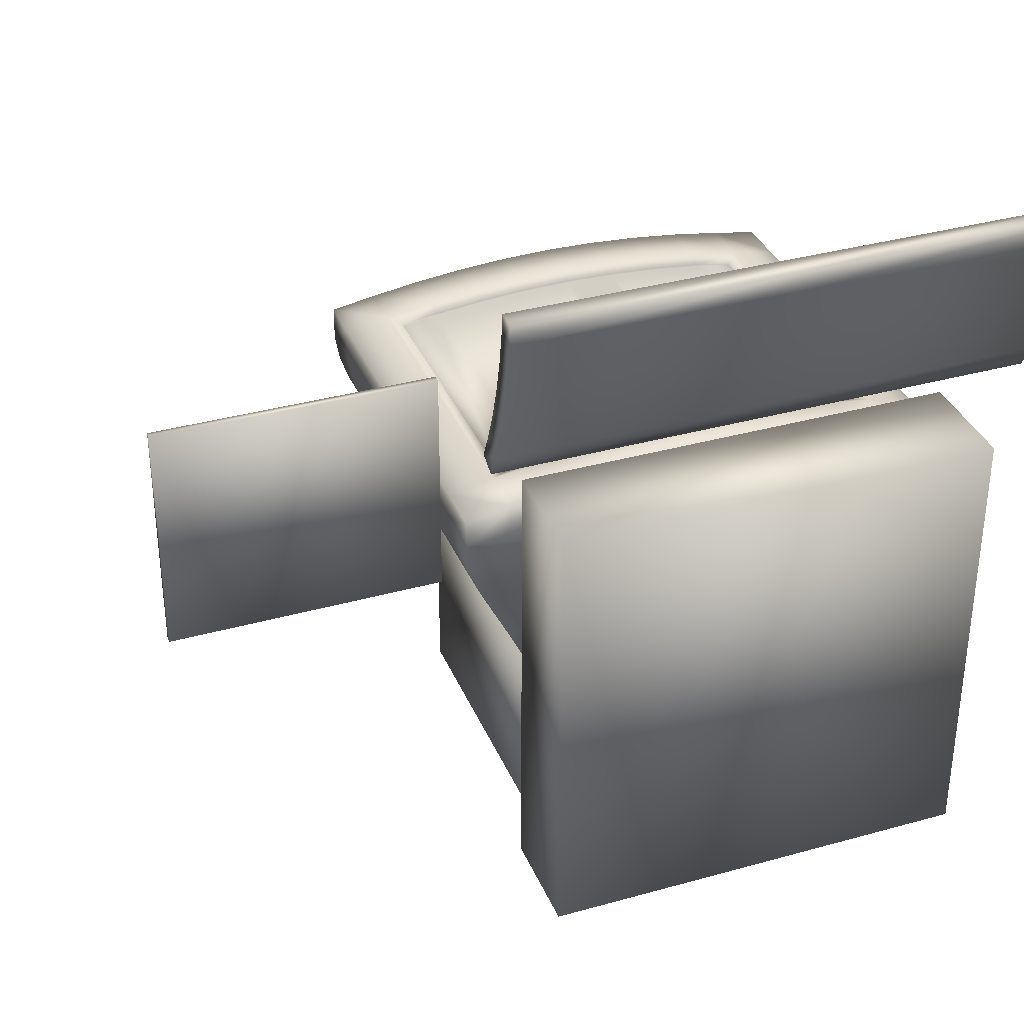
<metadata>
{"format":"obj","ext":"obj","renderer":"f3d","projection":"perspective","resolution":1024,"background":"white","views":[{"elev":35.0,"azim":-20.5,"up":"+Z"}]}
</metadata>
<code>
v 0.3004 0.03252 0.6739
v 0.3004 0.025 0.6739
v 0.025 0.025 0.6739
v 0.025 0.03252 0.6739
v 0.025 0.025 0.9071
v 0.025 0.03252 0.9071
v 0.3004 0.03252 0.9071
v 0.3004 0.025 0.9071
v 0.918 0.1462 0.6867
v 0.918 0.02736 0.6867
v 0.918 0.02736 0.1721
v 0.918 0.1462 0.1721
v 0.4305 0.02736 0.6867
v 0.4305 0.02736 0.1721
v 0.4305 0.1462 0.6867
v 0.4305 0.1462 0.1721
v 0.6743 0.05798 0.8905
v 0.975 0.05798 0.8905
v 0.975 0.06695 0.8539
v 0.6743 0.06695 0.8539
v 0.6743 0.04384 0.8473
v 0.975 0.04384 0.8473
v 0.975 0.03446 0.8857
v 0.6743 0.03446 0.8857
v 0.975 0.08356 0.747
v 0.975 0.1049 0.7581
v 0.975 0.09283 0.783
v 0.975 0.07094 0.7731
v 0.3735 0.07858 0.8179
v 0.6743 0.07858 0.8179
v 0.6743 0.09283 0.783
v 0.3735 0.09283 0.783
v 0.3735 0.05602 0.8097
v 0.3735 0.07094 0.7731
v 0.3735 0.04384 0.8473
v 0.3735 0.06695 0.8539
v 0.3735 0.03446 0.8857
v 0.6743 0.02792 0.9247
v 0.3735 0.02792 0.9247
v 0.975 0.02792 0.9247
v 0.975 0.02536 0.9485
v 0.6743 0.02536 0.9485
v 0.975 0.07858 0.8179
v 0.6743 0.05174 0.9278
v 0.975 0.05174 0.9278
v 0.6743 0.05602 0.8097
v 0.975 0.05602 0.8097
v 0.6743 0.1049 0.7581
v 0.3735 0.1049 0.7581
v 0.3735 0.08356 0.747
v 0.3735 0.05798 0.8905
v 0.6743 0.04929 0.9506
v 0.975 0.04929 0.9506
v 0.6743 0.07094 0.7731
v 0.6743 0.08356 0.747
v 0.3735 0.02536 0.9485
v 0.3735 0.05174 0.9278
v 0.3735 0.04929 0.9506
v 0.172 0.05777 0.7448
v 0.172 0.06036 0.7642
v 0.2084 0.06433 0.7642
v 0.2084 0.05932 0.7448
v 0.2449 0.03252 0.7642
v 0.2449 0.03252 0.8028
v 0.2084 0.03252 0.8028
v 0.2084 0.03252 0.7642
v 0.1748 0.03252 0.8167
v 0.172 0.03252 0.8028
v 0.1945 0.03252 0.8364
v 0.2084 0.03252 0.8392
v 0.2084 0.05233 0.8392
v 0.1945 0.05321 0.8364
v 0.2084 0.03252 0.7255
v 0.172 0.03252 0.7255
v 0.172 0.05133 0.7255
v 0.2084 0.05133 0.7255
v 0.2224 0.05321 0.8364
v 0.2084 0.06396 0.8028
v 0.2421 0.03252 0.8167
v 0.2449 0.06087 0.8028
v 0.2421 0.05917 0.8167
v 0.2084 0.03252 0.7448
v 0.2449 0.03252 0.7255
v 0.2449 0.03252 0.7448
v 0.172 0.03252 0.7642
v 0.172 0.03252 0.7448
v 0.2449 0.06036 0.7642
v 0.2449 0.05777 0.7448
v 0.172 0.06087 0.8028
v 0.1827 0.03252 0.8285
v 0.1748 0.05917 0.8167
v 0.2224 0.03252 0.8364
v 0.1827 0.05624 0.8285
v 0.2342 0.03252 0.8285
v 0.2449 0.05133 0.7255
v 0.2342 0.05624 0.8285
v 0.5531 0.2211 0.518
v 0.5531 0.2308 0.5386
v 0.7955 0.2308 0.5386
v 0.7955 0.2211 0.518
v 0.5531 0.2211 0.3407
v 0.5531 0.2134 0.3621
v 0.7955 0.2134 0.3621
v 0.7955 0.2211 0.3407
v 0.5531 0.3464 0.2154
v 0.5531 0.3259 0.2251
v 0.7955 0.3259 0.2251
v 0.7955 0.3464 0.2154
v 0.5531 0.1913 0.3284
v 0.5531 0.2308 0.3202
v 0.5531 0.2024 0.305
v 0.5531 0.1913 0.5303
v 0.5531 0.2134 0.4966
v 0.5531 0.1826 0.506
v 0.7955 0.1763 0.4808
v 0.7955 0.2079 0.4746
v 0.7955 0.2134 0.4966
v 0.7955 0.1826 0.506
v 0.7955 0.2157 0.2828
v 0.7955 0.2425 0.3007
v 0.7955 0.2308 0.3202
v 0.7955 0.2024 0.305
v 0.5531 0.3107 0.1967
v 0.7955 0.3107 0.1967
v 0.7955 0.2885 0.21
v 0.5531 0.2885 0.21
v 0.5531 0.1826 0.3528
v 0.7955 0.1826 0.3528
v 0.7955 0.1763 0.3779
v 0.5531 0.1763 0.3779
v 0.5531 0.2024 0.5537
v 0.7955 0.2024 0.5537
v 0.7955 0.2157 0.5759
v 0.5531 0.2157 0.5759
v 0.5311 0.5901 0.0963
v 0.5311 0.5901 0.025
v 0.5311 0.3717 0.025
v 0.5311 0.3717 0.0963
v 0.4941 0.2851 0.0963
v 0.4941 0.2851 0.3111
v 0.4941 0.6177 0.3111
v 0.4941 0.6177 0.0963
v 0.7317 0.2158 0.5885
v 0.6743 0.2158 0.5885
v 0.6743 0.2163 0.5527
v 0.6168 0.6989 0.5885
v 0.6743 0.6989 0.5885
v 0.6743 0.6983 0.5527
v 0.9305 0.6785 0.4754
v 0.9305 0.6265 0.4754
v 0.8904 0.6031 0.3943
v 0.8905 0.648 0.3943
v 0.9514 0.6393 0.5284
v 0.9514 0.6955 0.5284
v 0.9552 0.6983 0.5527
v 0.9552 0.6418 0.5527
v 0.8902 0.6283 0.5973
v 0.8902 0.6283 0.5993
v 0.8467 0.6283 0.6057
v 0.8467 0.6283 0.6038
v 0.7317 0.6989 0.6225
v 0.7317 0.6418 0.6229
v 0.7892 0.6418 0.6192
v 0.7892 0.6989 0.6188
v 0.9556 0.6989 0.5612
v 0.9041 0.6989 0.57
v 0.9041 0.6989 0.6039
v 0.9556 0.6989 0.5951
v 0.7317 0.2158 0.6225
v 0.7317 0.2729 0.6229
v 0.6743 0.2729 0.6243
v 0.6743 0.2158 0.6238
v 0.8467 0.2729 0.6129
v 0.9041 0.2729 0.6044
v 0.8902 0.2863 0.5993
v 0.8467 0.2863 0.6057
v 0.9552 0.2163 0.5527
v 0.8467 0.2163 0.5527
v 0.8443 0.2189 0.5284
v 0.9514 0.2189 0.5284
v 0.9441 0.6343 0.5046
v 0.9441 0.2804 0.5046
v 0.9305 0.2882 0.4754
v 0.8505 0.2893 0.3111
v 0.8905 0.2613 0.3943
v 0.8068 0.2613 0.3943
v 0.7823 0.2893 0.3111
v 0.9041 0.6418 0.6044
v 0.6743 0.2893 0.3111
v 0.6743 0.2613 0.3943
v 0.5418 0.2613 0.3943
v 0.5663 0.2893 0.3111
v 0.5089 0.2247 0.5046
v 0.5043 0.2189 0.5284
v 0.3972 0.2189 0.5284
v 0.4044 0.2247 0.5046
v 0.6168 0.2863 0.6138
v 0.6168 0.2863 0.6157
v 0.6743 0.2863 0.6171
v 0.7317 0.2863 0.6157
v 0.7317 0.2863 0.6138
v 0.6743 0.2863 0.6152
v 0.4444 0.2158 0.6039
v 0.4444 0.2729 0.6044
v 0.393 0.2729 0.5955
v 0.393 0.2158 0.5951
v 0.5593 0.2158 0.6188
v 0.5019 0.2158 0.6124
v 0.5019 0.2158 0.5785
v 0.5593 0.2158 0.5848
v 0.6743 0.6989 0.6238
v 0.6168 0.6989 0.6225
v 0.4444 0.6989 0.6039
v 0.4444 0.6418 0.6044
v 0.5019 0.6418 0.6129
v 0.5019 0.6989 0.6124
v 0.6168 0.6283 0.6138
v 0.6168 0.6283 0.6157
v 0.5593 0.6283 0.612
v 0.5593 0.6283 0.6101
v 0.5089 0.689 0.5046
v 0.5043 0.6955 0.5284
v 0.6743 0.6955 0.5284
v 0.6743 0.689 0.5046
v 0.418 0.6785 0.4754
v 0.4044 0.689 0.5046
v 0.5173 0.6785 0.4754
v 0.4584 0.2863 0.5993
v 0.4584 0.2863 0.5973
v 0.4584 0.6283 0.5973
v 0.4584 0.6283 0.5993
v 0.418 0.6265 0.4754
v 0.4581 0.6031 0.3943
v 0.4581 0.3116 0.3943
v 0.418 0.2882 0.4754
v 0.4044 0.6343 0.5046
v 0.4044 0.2804 0.5046
v 0.5019 0.2863 0.6038
v 0.5019 0.6283 0.6038
v 0.5418 0.648 0.3943
v 0.4581 0.648 0.3943
v 0.3933 0.6418 0.5527
v 0.3933 0.6983 0.5527
v 0.3972 0.6955 0.5284
v 0.3972 0.6393 0.5284
v 0.5019 0.6283 0.6057
v 0.5593 0.6418 0.6192
v 0.5593 0.6989 0.6188
v 0.5593 0.6989 0.5848
v 0.4981 0.2893 0.3111
v 0.4981 0.3356 0.3111
v 0.5663 0.3356 0.3111
v 0.5593 0.2729 0.6192
v 0.5593 0.2863 0.612
v 0.5019 0.2863 0.6057
v 0.5019 0.2729 0.6129
v 0.6168 0.2158 0.5885
v 0.5019 0.2163 0.5527
v 0.6743 0.2341 0.4754
v 0.6743 0.2247 0.5046
v 0.5173 0.2341 0.4754
v 0.4581 0.2613 0.3943
v 0.8902 0.2863 0.5973
v 0.9514 0.2754 0.5284
v 0.9441 0.2247 0.5046
v 0.6743 0.2189 0.5284
v 0.6743 0.3356 0.3111
v 0.7823 0.3356 0.3111
v 0.8467 0.6989 0.6124
v 0.8467 0.6989 0.5785
v 0.8467 0.6418 0.6129
v 0.7892 0.6283 0.612
v 0.7892 0.6283 0.6101
v 0.8443 0.6955 0.5284
v 0.8397 0.689 0.5046
v 0.9441 0.689 0.5046
v 0.5019 0.6983 0.5527
v 0.8467 0.2158 0.5785
v 0.7892 0.2158 0.5848
v 0.8175 0.3717 0.0963
v 0.8545 0.2851 0.0963
v 0.5125 0.1809 0.5911
v 0.5125 0.1463 0.5911
v 0.836 0.1463 0.5911
v 0.836 0.1809 0.5911
v 0.7955 0.1913 0.5303
v 0.7955 0.1913 0.3284
v 0.5531 0.3341 0.1857
v 0.7955 0.3341 0.1857
v 0.5531 0.2079 0.4746
v 0.5531 0.1763 0.4808
v 0.5531 0.2425 0.3007
v 0.5531 0.2157 0.2828
v 0.5531 0.3064 0.2368
v 0.7955 0.3064 0.2368
v 0.5531 0.2079 0.3842
v 0.7955 0.2079 0.3842
v 0.5531 0.2425 0.5581
v 0.7955 0.2425 0.5581
v 0.7955 0.1725 0.4552
v 0.7955 0.2046 0.4521
v 0.7955 0.2311 0.262
v 0.7955 0.256 0.2824
v 0.7955 0.2677 0.2255
v 0.5531 0.2677 0.2255
v 0.7955 0.1725 0.4035
v 0.5531 0.1725 0.4035
v 0.7955 0.2311 0.5967
v 0.5531 0.2311 0.5967
v 0.8175 0.5901 0.0963
v 0.8175 0.5901 0.025
v 0.8545 0.2851 0.3111
v 0.8545 0.6177 0.0963
v 0.8545 0.6177 0.3111
v 0.393 0.6989 0.5612
v 0.4444 0.6989 0.57
v 0.6743 0.648 0.3943
v 0.6743 0.6785 0.4754
v 0.8313 0.6785 0.4754
v 0.8068 0.648 0.3943
v 0.8467 0.6983 0.5527
v 0.6743 0.6418 0.6243
v 0.9556 0.2158 0.5951
v 0.9041 0.2158 0.6039
v 0.9041 0.2158 0.57
v 0.9556 0.2158 0.5612
v 0.7892 0.2158 0.6188
v 0.7892 0.2729 0.6192
v 0.8467 0.2863 0.6038
v 0.9552 0.2729 0.5527
v 0.8904 0.3116 0.3943
v 0.8505 0.3356 0.3111
v 0.9556 0.6418 0.5955
v 0.9556 0.2729 0.5955
v 0.418 0.2341 0.4754
v 0.5593 0.2863 0.6101
v 0.5019 0.6989 0.5785
v 0.393 0.6989 0.5951
v 0.393 0.6418 0.5955
v 0.6743 0.6283 0.6152
v 0.7317 0.6283 0.6138
v 0.7317 0.6283 0.6157
v 0.6743 0.6283 0.6171
v 0.5663 0.6166 0.3111
v 0.6743 0.6166 0.3111
v 0.4981 0.5791 0.3111
v 0.3972 0.2754 0.5284
v 0.6168 0.6418 0.6229
v 0.393 0.2729 0.5617
v 0.393 0.2158 0.5612
v 0.6168 0.2729 0.6229
v 0.4444 0.2158 0.57
v 0.3933 0.2163 0.5527
v 0.9305 0.2341 0.4754
v 0.8397 0.2247 0.5046
v 0.8313 0.2341 0.4754
v 0.9556 0.2729 0.5617
v 0.7892 0.2863 0.612
v 0.7892 0.6989 0.5848
v 0.7317 0.6989 0.5885
v 0.7823 0.6166 0.3111
v 0.836 0.1809 0.2676
v 0.836 0.1463 0.2676
v 0.5125 0.1463 0.2676
v 0.5125 0.1809 0.2676
v 0.5531 0.2046 0.4521
v 0.5531 0.1725 0.4552
v 0.5531 0.256 0.2824
v 0.5531 0.2311 0.262
v 0.5531 0.2881 0.2503
v 0.7955 0.2881 0.2503
v 0.5531 0.2046 0.4067
v 0.7955 0.2046 0.4067
v 0.5531 0.256 0.5763
v 0.7955 0.256 0.5763
v 0.7955 0.1713 0.4294
v 0.7955 0.2034 0.4294
v 0.7955 0.2485 0.2428
v 0.7955 0.2713 0.2656
v 0.5531 0.2485 0.2428
v 0.5531 0.1713 0.4294
v 0.8175 0.3717 0.025
v 0.7823 0.5791 0.3111
v 0.6743 0.5791 0.3111
v 0.8467 0.2158 0.6124
v 0.7892 0.2863 0.6101
v 0.8505 0.5791 0.3111
v 0.9556 0.6418 0.5617
v 0.3933 0.2729 0.5527
v 0.6168 0.2158 0.6225
v 0.393 0.6418 0.5617
v 0.4981 0.6166 0.3111
v 0.5663 0.5791 0.3111
v 0.8505 0.6166 0.3111
v 0.5531 0.2034 0.4294
v 0.5531 0.2713 0.2656
f 1 2 3
f 4 3 5
f 4 6 7
f 6 5 8
f 7 8 2
f 5 3 2
f 9 10 11
f 13 14 11
f 15 13 10
f 16 14 13
f 16 15 9
f 12 11 14
f 17 18 19
f 21 22 23
f 25 26 27
f 29 30 31
f 33 29 32
f 35 36 29
f 36 20 30
f 37 24 38
f 38 40 41
f 20 19 43
f 44 45 18
f 46 47 22
f 28 27 43
f 32 31 48
f 34 32 49
f 37 51 36
f 51 17 20
f 35 21 24
f 24 23 40
f 30 43 27
f 52 53 45
f 54 28 47
f 47 43 19
f 49 48 55
f 39 38 42
f 39 57 51
f 57 44 17
f 33 46 21
f 40 45 53
f 31 27 26
f 42 41 53
f 55 25 28
f 22 19 18
f 50 55 54
f 56 42 52
f 56 58 57
f 58 52 44
f 34 54 46
f 23 18 45
f 48 26 25
f 59 60 61
f 63 64 65
f 65 67 68
f 69 70 71
f 73 74 75
f 71 77 78
f 79 64 80
f 72 71 78
f 82 73 83
f 66 65 68
f 86 85 60
f 62 61 87
f 85 68 89
f 65 90 67
f 64 79 65
f 89 91 78
f 70 92 77
f 81 80 78
f 90 69 72
f 86 74 73
f 65 79 94
f 84 63 66
f 88 87 63
f 60 89 78
f 65 69 90
f 84 83 95
f 68 67 91
f 77 96 78
f 94 79 81
f 93 72 78
f 59 75 74
f 65 94 92
f 82 66 85
f 76 95 83
f 61 78 80
f 65 70 69
f 88 95 76
f 91 93 78
f 92 94 96
f 96 81 78
f 67 90 93
f 62 76 75
f 65 92 70
f 87 80 64
f 97 98 99
f 101 102 103
f 105 106 107
f 109 101 110
f 112 97 113
f 115 116 117
f 119 120 121
f 123 124 125
f 127 128 129
f 131 132 133
f 135 136 137
f 139 140 141
f 143 144 145
f 146 147 148
f 149 150 151
f 153 154 155
f 157 158 159
f 161 162 163
f 165 166 167
f 169 170 171
f 173 174 175
f 177 178 179
f 150 181 182
f 184 185 186
f 188 158 175
f 189 190 191
f 193 194 195
f 197 198 199
f 203 204 205
f 207 208 209
f 211 147 146
f 213 214 215
f 217 218 219
f 221 222 223
f 225 226 221
f 228 229 230
f 232 233 234
f 236 232 235
f 229 238 239
f 227 240 241
f 242 243 244
f 220 219 246
f 216 215 247
f 146 249 248
f 250 251 252
f 253 254 255
f 145 257 210
f 259 260 193
f 192 191 262
f 158 157 263
f 187 186 190
f 264 180 265
f 179 178 145
f 170 200 199
f 189 267 268
f 269 167 166
f 164 163 271
f 160 159 272
f 224 223 274
f 181 150 149
f 148 277 249
f 178 278 279
f 139 138 280
f 282 283 284
f 112 286 132
f 109 287 128
f 288 289 124
f 122 121 104
f 118 117 100
f 114 113 290
f 111 110 292
f 106 294 295
f 102 296 297
f 98 298 299
f 113 97 100
f 110 101 104
f 123 106 105
f 127 102 101
f 131 98 97
f 300 301 116
f 302 303 120
f 126 125 304
f 130 129 306
f 134 133 308
f 310 311 136
f 312 281 313
f 145 144 257
f 277 243 315
f 317 318 319
f 274 321 155
f 159 158 188
f 211 322 162
f 323 324 325
f 327 328 170
f 329 176 175
f 330 177 180
f 151 150 183
f 332 331 185
f 333 188 174
f 237 235 335
f 266 194 193
f 336 254 198
f 208 256 204
f 144 143 169
f 249 337 216
f 338 339 214
f 340 341 342
f 227 221 224
f 344 240 317
f 204 228 231
f 233 346 251
f 245 236 237
f 238 336 220
f 226 225 232
f 243 277 222
f 239 246 231
f 248 247 348
f 337 316 213
f 206 205 349
f 351 198 254
f 258 352 350
f 261 193 196
f 250 262 234
f 157 160 329
f 354 265 355
f 180 179 355
f 330 357 326
f 328 358 200
f 187 268 332
f 161 164 359
f 269 271 188
f 273 272 342
f 275 274 154
f 345 317 320
f 359 270 321
f 325 278 178
f 281 280 310
f 362 363 364
f 114 118 286
f 111 122 287
f 289 108 107
f 287 104 103
f 286 100 99
f 291 290 366
f 293 292 368
f 294 370 371
f 296 372 373
f 298 374 375
f 290 113 117
f 292 110 121
f 126 294 106
f 130 296 102
f 134 298 98
f 376 377 301
f 378 379 303
f 305 304 378
f 307 306 376
f 283 364 363
f 280 382 311
f 139 281 312
f 210 209 258
f 211 161 360
f 320 319 149
f 223 148 321
f 322 343 342
f 361 383 384
f 278 325 324
f 385 173 328
f 386 358 176
f 153 156 330
f 186 356 259
f 387 151 331
f 388 333 334
f 335 235 234
f 347 195 353
f 238 255 254
f 207 253 256
f 390 207 210
f 315 391 339
f 215 246 219
f 277 337 249
f 244 222 221
f 392 241 240
f 205 204 214
f 252 251 346
f 242 245 347
f 336 197 217
f 241 233 232
f 222 277 148
f 215 214 231
f 212 348 322
f 338 213 316
f 192 252 267
f 171 199 198
f 353 350 349
f 237 196 195
f 267 384 383
f 160 273 386
f 356 186 185
f 356 355 260
f 177 326 325
f 173 176 358
f 326 357 334
f 164 269 270
f 167 188 333
f 148 147 360
f 318 224 275
f 361 320 152
f 321 148 360
f 140 312 314
f 313 310 135
f 285 284 363
f 291 115 118
f 293 119 122
f 124 107 295
f 128 103 297
f 132 99 299
f 367 366 395
f 369 368 396
f 370 396 379
f 372 395 377
f 374 309 308
f 366 290 116
f 368 292 120
f 305 370 294
f 307 372 296
f 309 374 298
f 306 373 377
f 304 371 379
f 380 378 302
f 381 376 300
f 365 364 283
f 138 137 382
f 141 314 313
f 258 209 352
f 172 390 257
f 181 276 154
f 155 165 388
f 162 342 272
f 168 333 388
f 143 279 327
f 324 174 173
f 201 200 358
f 355 179 266
f 185 331 183
f 341 340 202
f 156 388 357
f 190 259 261
f 194 258 353
f 229 228 255
f 390 351 253
f 208 203 352
f 344 393 346
f 247 219 218
f 316 337 277
f 245 244 226
f 346 233 241
f 349 205 339
f 384 267 252
f 242 389 349
f 197 202 340
f 240 227 318
f 242 391 315
f 348 218 343
f 345 384 393
f 350 352 203
f 172 171 351
f 255 228 204
f 266 145 258
f 191 261 335
f 383 387 332
f 273 341 201
f 265 354 183
f 181 153 264
f 178 279 143
f 323 334 174
f 279 278 385
f 394 387 383
f 163 272 159
f 321 270 166
f 319 275 276
f 394 152 151
f 166 165 155
f 382 137 136
f 142 135 138
f 365 282 285
f 367 300 115
f 369 302 119
f 125 295 371
f 129 297 373
f 133 299 375
f 381 395 372
f 380 396 370
f 396 368 303
f 395 366 301
f 288 105 108
f 1 3 4
f 4 5 6
f 4 7 1
f 6 8 7
f 7 2 1
f 5 2 8
f 9 11 12
f 13 11 10
f 15 10 9
f 16 13 15
f 16 9 12
f 12 14 16
f 17 19 20
f 21 23 24
f 25 27 28
f 29 31 32
f 33 32 34
f 35 29 33
f 36 30 29
f 37 38 39
f 38 41 42
f 20 43 30
f 44 18 17
f 46 22 21
f 28 43 47
f 32 48 49
f 34 49 50
f 37 36 35
f 51 20 36
f 35 24 37
f 24 40 38
f 30 27 31
f 52 45 44
f 54 47 46
f 47 19 22
f 49 55 50
f 39 42 56
f 39 51 37
f 57 17 51
f 33 21 35
f 40 53 41
f 31 26 48
f 42 53 52
f 55 28 54
f 22 18 23
f 50 54 34
f 56 52 58
f 56 57 39
f 58 44 57
f 34 46 33
f 23 45 40
f 48 25 55
f 59 61 62
f 63 65 66
f 69 71 72
f 73 75 76
f 79 80 81
f 82 83 84
f 66 68 85
f 86 60 59
f 62 87 88
f 85 89 60
f 70 77 71
f 90 72 93
f 86 73 82
f 84 66 82
f 88 63 84
f 60 78 61
f 84 95 88
f 68 91 89
f 94 81 96
f 59 74 86
f 82 85 86
f 76 83 73
f 61 80 87
f 88 76 62
f 92 96 77
f 67 93 91
f 62 75 59
f 87 64 63
f 97 99 100
f 101 103 104
f 105 107 108
f 109 110 111
f 112 113 114
f 115 117 118
f 119 121 122
f 123 125 126
f 127 129 130
f 131 133 134
f 135 137 138
f 139 141 142
f 149 151 152
f 153 155 156
f 157 159 160
f 161 163 164
f 165 167 168
f 169 171 172
f 173 175 176
f 177 179 180
f 150 182 183
f 184 186 187
f 188 175 174
f 189 191 192
f 193 195 196
f 197 199 200
f 197 200 201
f 197 201 202
f 203 205 206
f 207 209 210
f 211 146 212
f 213 215 216
f 217 219 220
f 221 223 224
f 225 221 227
f 228 230 231
f 232 234 235
f 236 235 237
f 229 239 230
f 227 241 225
f 242 244 245
f 220 246 239
f 216 247 248
f 146 248 212
f 250 252 192
f 253 255 256
f 145 210 258
f 259 193 261
f 192 262 250
f 158 263 175
f 187 190 189
f 264 265 182
f 179 145 266
f 170 199 171
f 189 268 187
f 269 166 270
f 164 271 269
f 160 272 273
f 224 274 275
f 181 149 276
f 148 249 146
f 139 280 281
f 282 284 285
f 112 132 131
f 109 128 127
f 288 124 123
f 122 104 287
f 118 100 286
f 114 290 291
f 111 292 293
f 106 295 107
f 102 297 103
f 98 299 99
f 113 100 117
f 110 104 121
f 123 105 288
f 127 101 109
f 131 97 112
f 300 116 115
f 302 120 119
f 126 304 305
f 130 306 307
f 134 308 309
f 310 136 135
f 312 313 314
f 277 315 316
f 317 319 320
f 274 155 154
f 159 188 271
f 211 162 161
f 323 325 326
f 327 170 169
f 329 175 263
f 330 180 264
f 151 183 331
f 332 185 184
f 333 174 334
f 237 335 196
f 266 193 260
f 336 198 197
f 208 204 203
f 144 169 172
f 249 216 248
f 338 214 213
f 340 342 343
f 340 343 218
f 340 218 217
f 227 224 318
f 344 317 345
f 204 231 214
f 233 251 234
f 245 237 347
f 238 220 239
f 226 232 236
f 243 222 244
f 239 231 230
f 248 348 212
f 337 213 216
f 206 349 350
f 351 254 253
f 258 350 353
f 261 196 335
f 250 234 251
f 157 329 263
f 354 355 356
f 180 355 265
f 330 326 177
f 328 200 170
f 187 332 184
f 161 359 360
f 269 188 167
f 273 342 341
f 275 154 276
f 345 320 361
f 281 310 313
f 362 364 365
f 114 286 112
f 111 287 109
f 289 107 124
f 287 103 128
f 286 99 132
f 291 366 367
f 293 368 369
f 294 371 295
f 296 373 297
f 298 375 299
f 290 117 116
f 292 121 120
f 126 106 123
f 130 102 127
f 134 98 131
f 376 301 300
f 378 303 302
f 305 378 380
f 307 376 381
f 283 363 284
f 280 311 310
f 139 312 140
f 211 360 147
f 320 149 152
f 223 321 274
f 322 342 162
f 361 384 345
f 278 324 385
f 385 328 327
f 386 176 329
f 153 330 264
f 186 259 190
f 387 331 332
f 388 334 357
f 335 234 262
f 347 353 389
f 238 254 336
f 207 256 208
f 390 210 257
f 315 339 338
f 215 219 247
f 244 221 226
f 392 240 344
f 205 214 339
f 252 346 393
f 242 347 389
f 336 217 220
f 241 232 225
f 222 148 223
f 215 231 246
f 212 322 211
f 338 316 315
f 192 267 189
f 171 198 351
f 353 349 389
f 237 195 347
f 267 383 268
f 160 386 329
f 356 185 354
f 356 260 259
f 177 325 178
f 173 358 328
f 326 334 323
f 164 270 359
f 167 333 168
f 318 275 319
f 361 152 394
f 321 360 359
f 140 314 141
f 313 135 142
f 285 363 362
f 291 118 114
f 293 122 111
f 124 295 125
f 128 297 129
f 132 299 133
f 367 395 381
f 369 396 380
f 370 379 371
f 372 377 373
f 374 308 375
f 366 116 301
f 368 120 303
f 305 294 126
f 307 296 130
f 309 298 134
f 306 377 376
f 304 379 378
f 380 302 369
f 381 300 367
f 365 283 282
f 138 382 280
f 141 313 142
f 172 257 144
f 181 154 153
f 155 388 156
f 162 272 163
f 168 388 165
f 143 327 169
f 324 173 385
f 201 358 386
f 355 266 260
f 185 183 354
f 341 202 201
f 156 357 330
f 190 261 191
f 194 353 195
f 229 255 238
f 390 253 207
f 208 352 209
f 344 346 392
f 247 218 348
f 245 226 236
f 346 241 392
f 349 339 391
f 384 252 393
f 242 349 391
f 197 340 217
f 240 318 317
f 242 315 243
f 348 343 322
f 345 393 344
f 350 203 206
f 172 351 390
f 255 204 256
f 266 258 194
f 191 335 262
f 383 332 268
f 273 201 386
f 265 183 182
f 181 264 182
f 178 143 145
f 323 174 324
f 279 385 327
f 394 383 361
f 163 159 271
f 319 276 149
f 394 151 387
f 166 155 321
f 382 136 311
f 142 138 139
f 365 285 362
f 367 115 291
f 369 119 293
f 125 371 304
f 129 373 306
f 133 375 308
f 381 372 307
f 380 370 305
f 396 303 379
f 395 301 377
f 288 108 289

</code>
